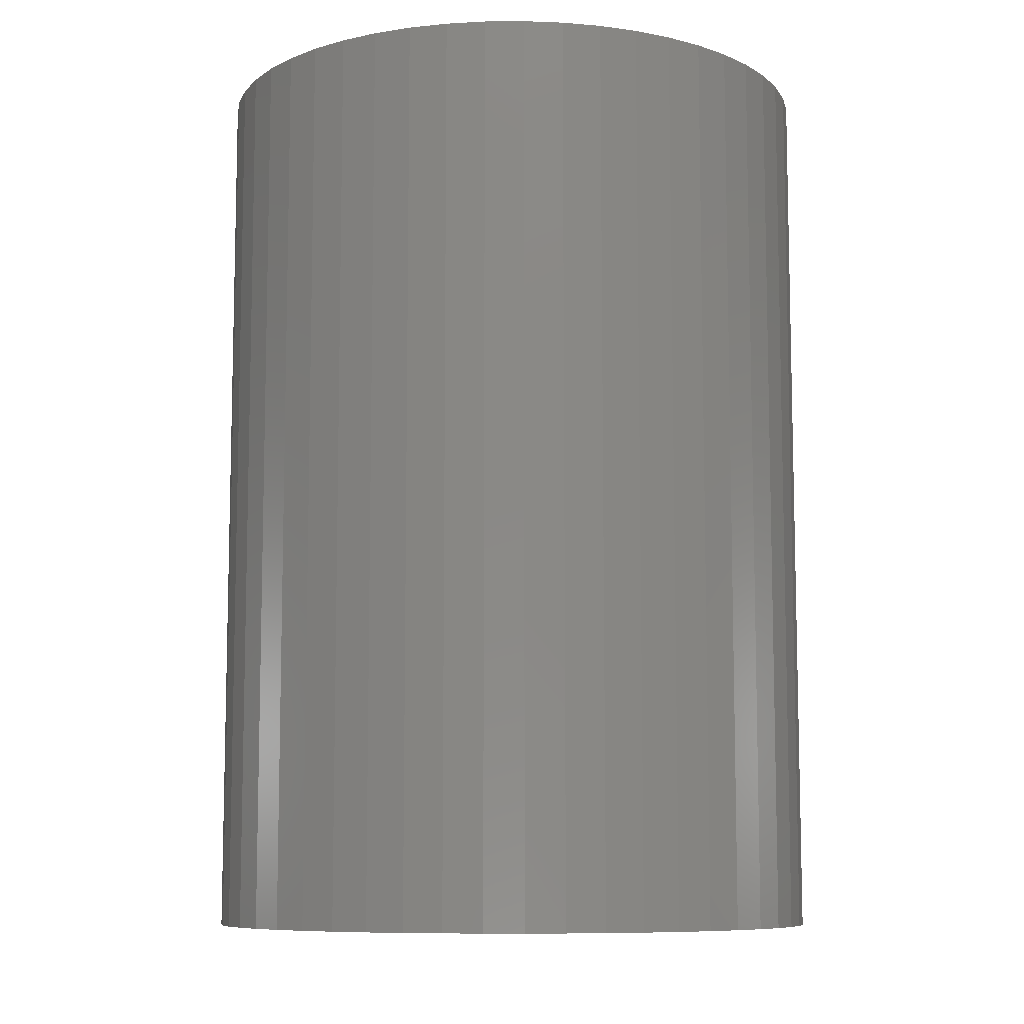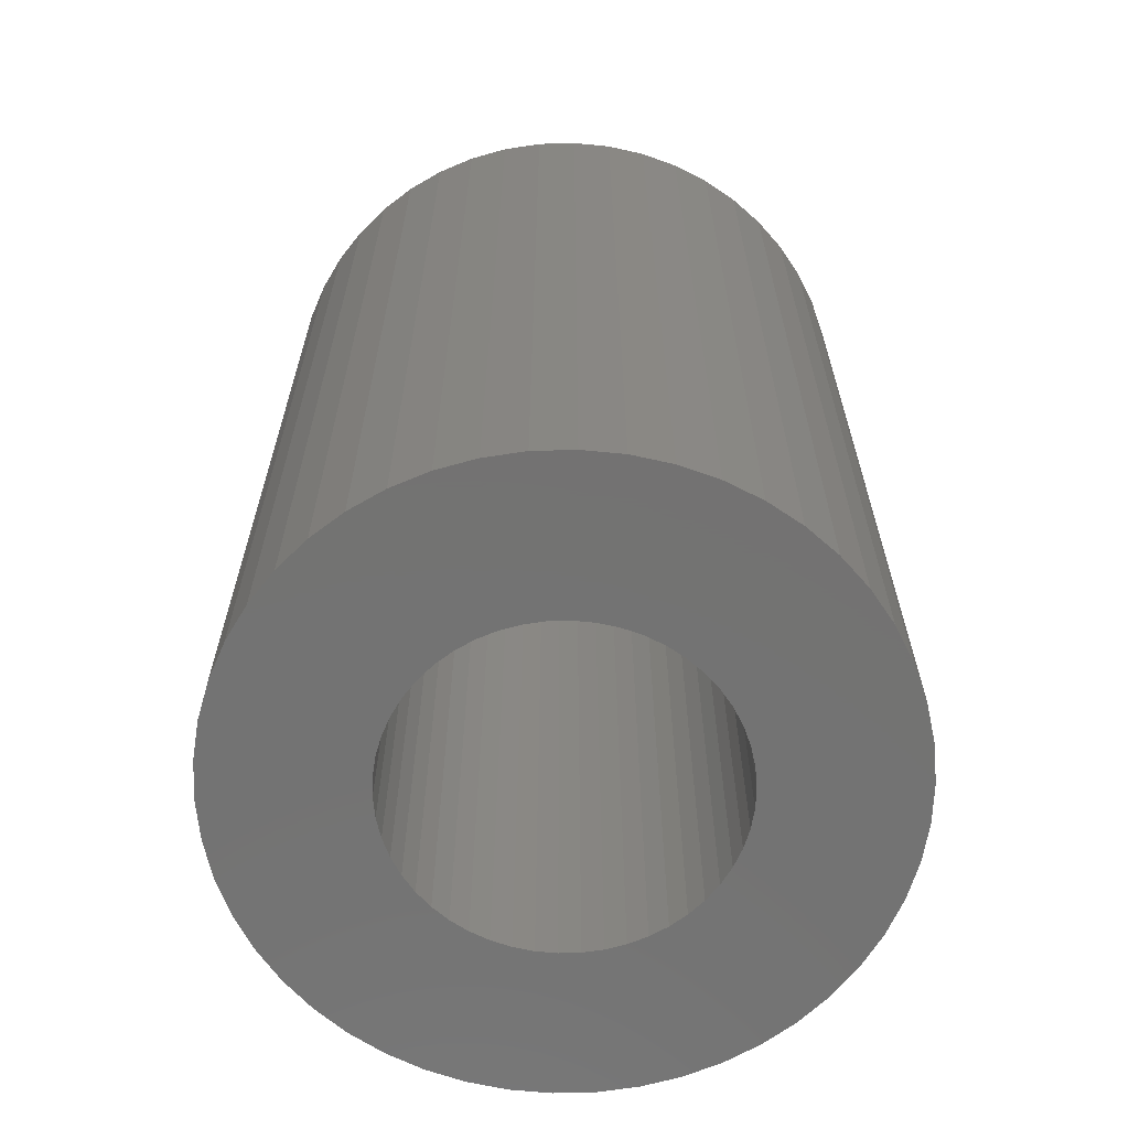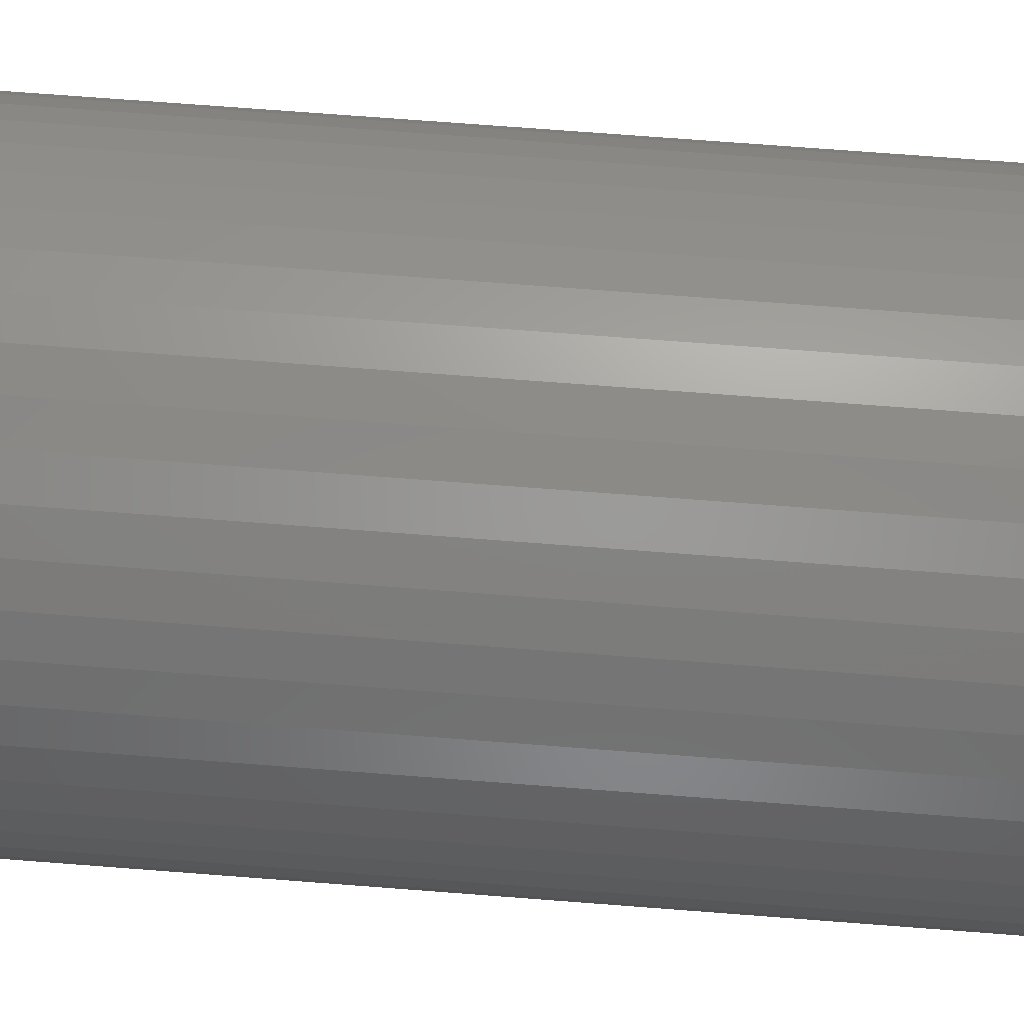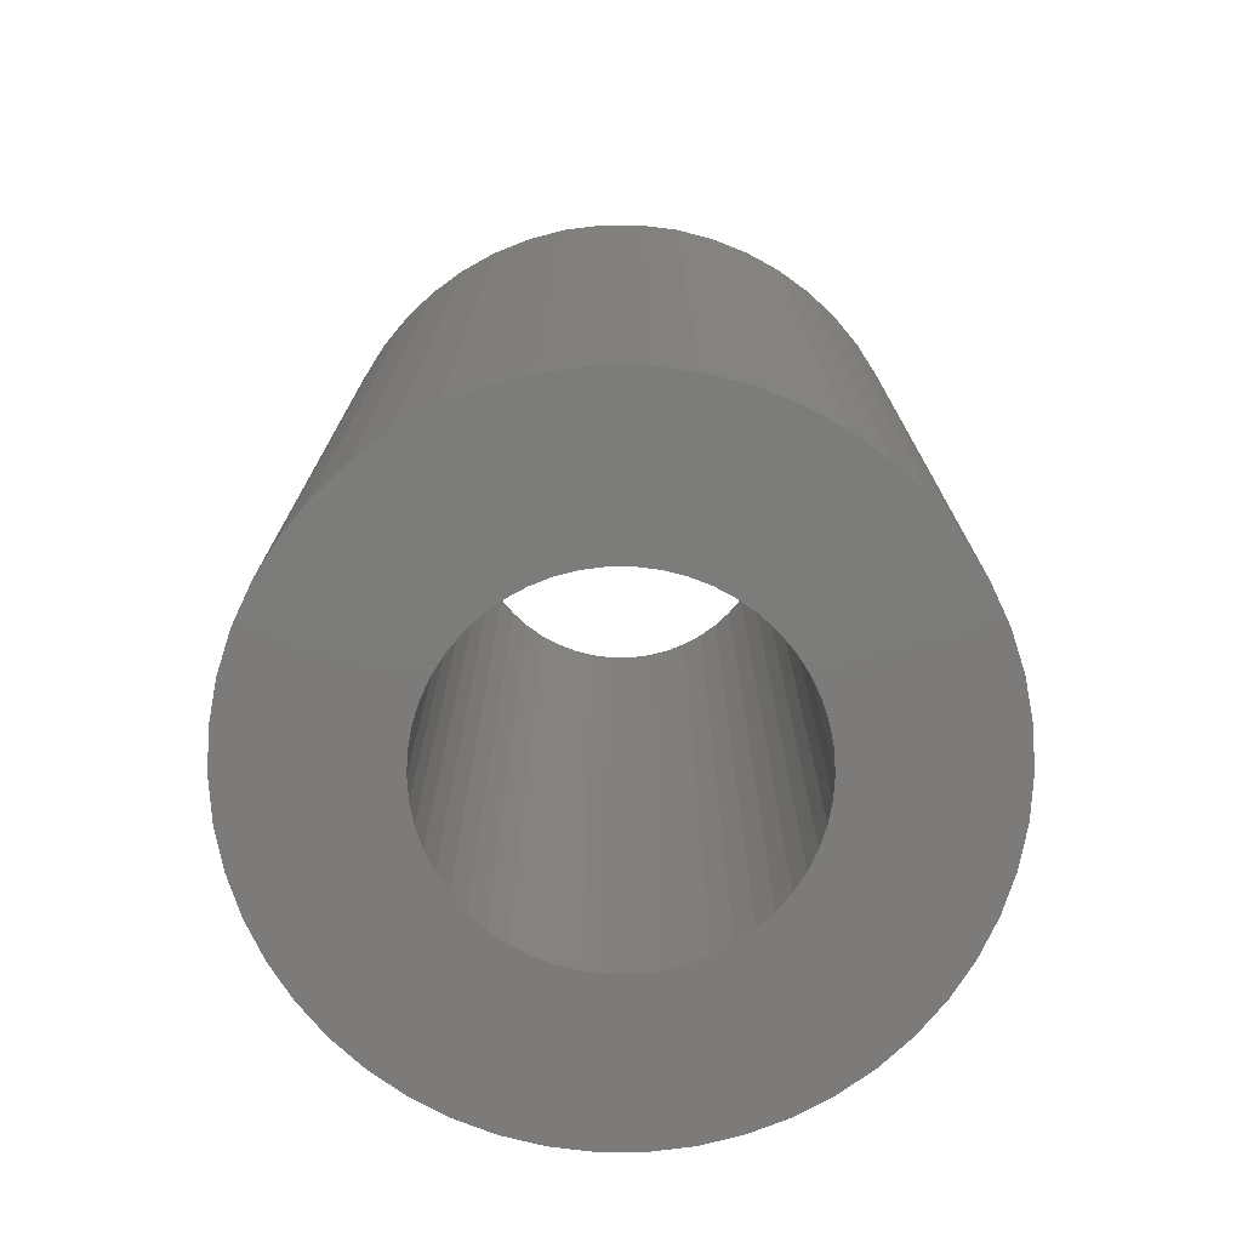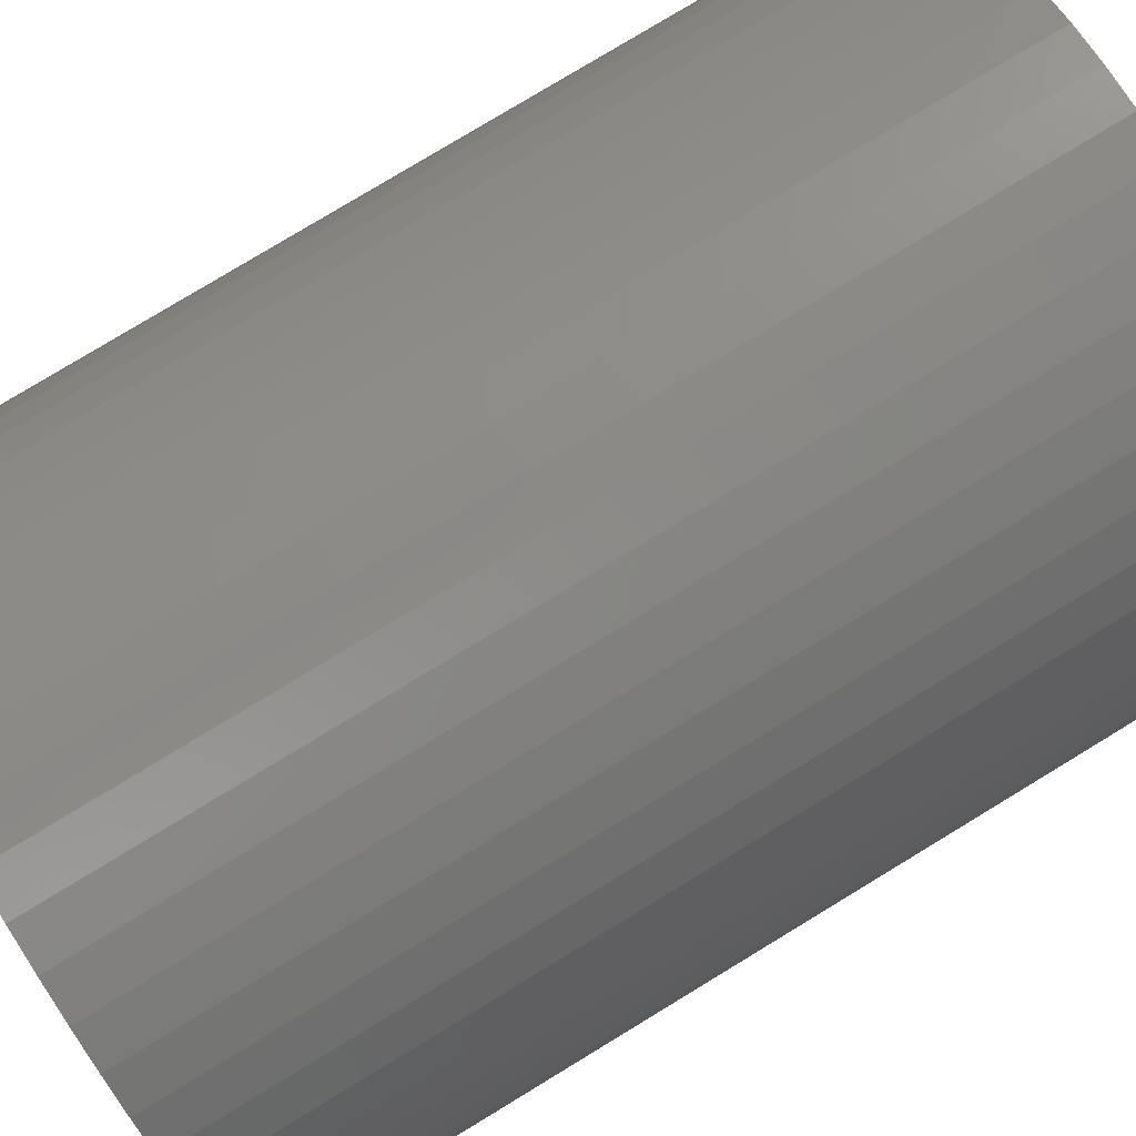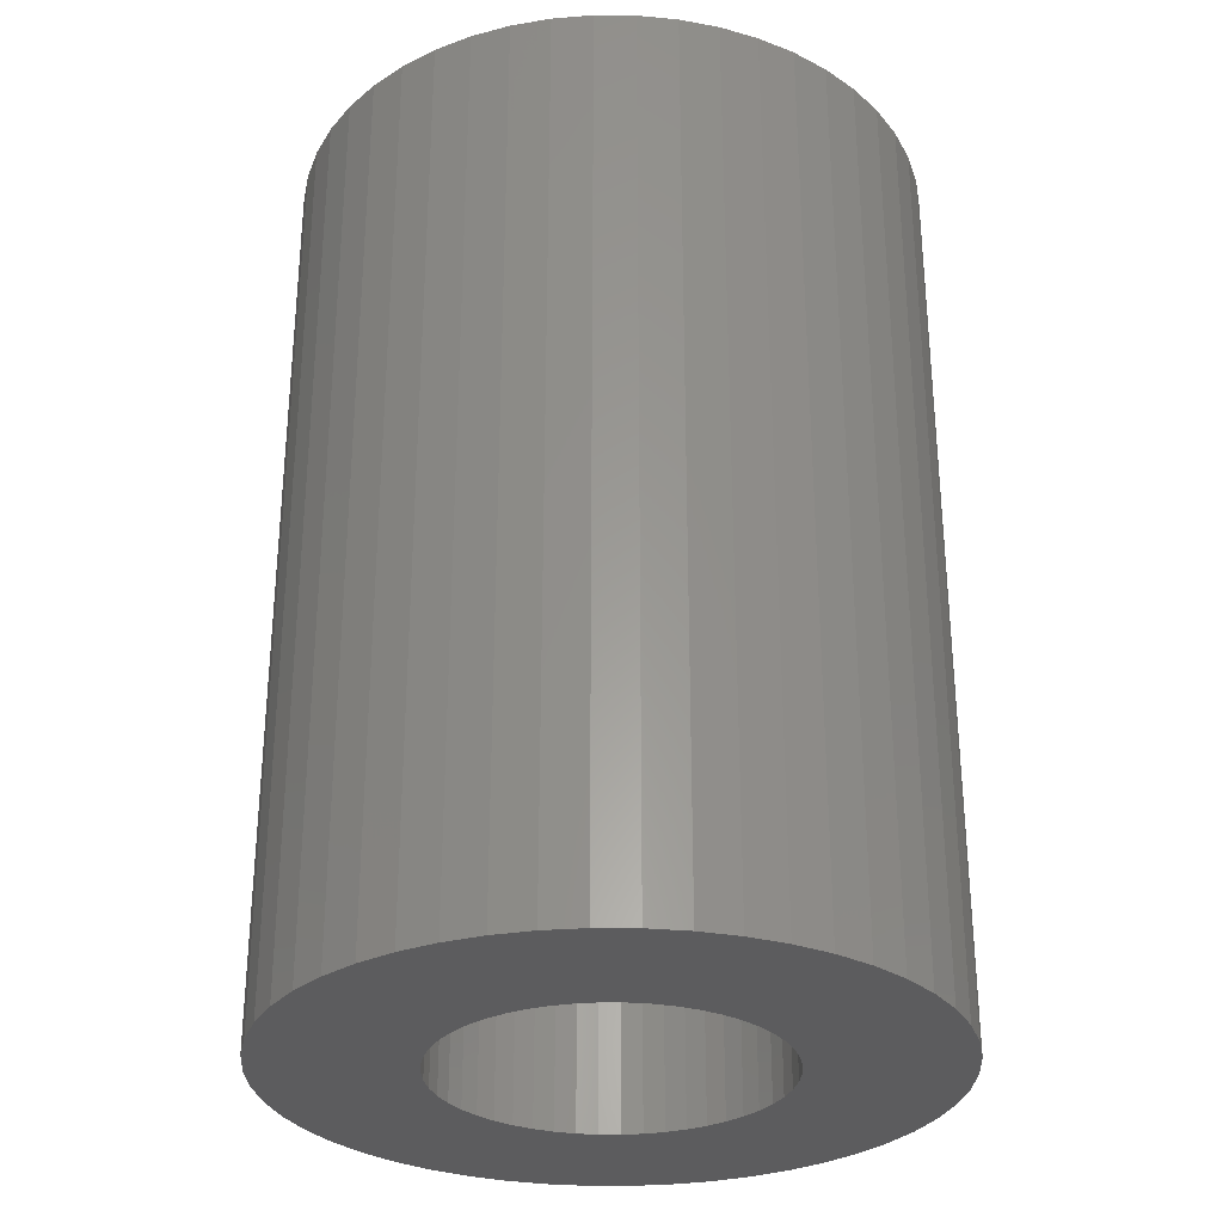
<metadata>
{"format":"stl","ext":"stl","renderer":"f3d","projection":"perspective","resolution":1024,"background":"white","views":[{"elev":-8.9,"azim":116.6,"up":"+Z"},{"elev":-64.8,"azim":124.0,"up":"+Z"},{"elev":75.8,"azim":-85.7,"up":"+Y"},{"elev":-75.1,"azim":136.9,"up":"+Z"},{"elev":79.8,"azim":58.8,"up":"+Y"},{"elev":-29.9,"azim":-166.2,"up":"+Z"}]}
</metadata>
<code>
# stl→obj: 200 verts, 400 faces
v 13.5 0 19.5
v 13.39 1.692 -19.5
v 13.39 1.692 19.5
v 13.5 0 -19.5
v -13.5 0 -19.5
v -13.39 1.692 19.5
v -13.39 1.692 -19.5
v -13.5 0 19.5
v 0.8477 13.47 -19.5
v -0.8477 13.47 19.5
v 0.8477 13.47 19.5
v -0.8477 13.47 -19.5
v -0.8477 -13.47 -19.5
v 0.8477 -13.47 19.5
v -0.8477 -13.47 19.5
v 0.8477 -13.47 -19.5
v 9.841 9.241 -19.5
v 8.605 10.4 19.5
v 9.841 9.241 19.5
v 8.605 10.4 -19.5
v -8.605 10.4 -19.5
v -9.841 9.241 19.5
v -8.605 10.4 19.5
v -9.841 9.241 -19.5
v -4.172 12.84 -19.5
v -5.748 12.22 19.5
v -4.172 12.84 19.5
v -5.748 12.22 -19.5
v 12.55 -4.97 19.5
v 13.08 -3.357 -19.5
v 13.08 -3.357 19.5
v 12.55 -4.97 -19.5
v 12.55 4.97 19.5
v 11.83 6.504 -19.5
v 11.83 6.504 19.5
v 12.55 4.97 -19.5
v 13.08 3.357 -19.5
v 13.08 3.357 19.5
v 10.92 7.935 -19.5
v 10.92 7.935 19.5
v 5.748 12.22 -19.5
v 4.172 12.84 19.5
v 5.748 12.22 19.5
v 4.172 12.84 -19.5
v 2.53 13.26 19.5
v 2.53 13.26 -19.5
v 7.234 11.4 -19.5
v 7.234 11.4 19.5
v -12.55 4.97 -19.5
v -11.83 6.504 19.5
v -11.83 6.504 -19.5
v -12.55 4.97 19.5
v -13.08 3.357 -19.5
v -13.08 3.357 19.5
v -2.53 13.26 -19.5
v -2.53 13.26 19.5
v 2.53 -13.26 19.5
v 2.53 -13.26 -19.5
v -10.92 7.935 19.5
v -10.92 7.935 -19.5
v 7 0 19.5
v 6.945 0.8773 19.5
v 13.39 -1.692 19.5
v 6.78 1.741 19.5
v 6.945 -0.8773 19.5
v 6.508 2.577 19.5
v 6.134 3.372 19.5
v 6.78 -1.741 19.5
v 5.663 4.114 19.5
v 5.103 4.792 19.5
v 6.508 -2.577 19.5
v 4.462 5.394 19.5
v 11.83 -6.504 19.5
v 6.134 -3.372 19.5
v 3.751 5.91 19.5
v 2.98 6.334 19.5
v 2.163 6.657 19.5
v 1.312 6.876 19.5
v 0.4395 6.986 19.5
v -0.4395 6.986 19.5
v -1.312 6.876 19.5
v -2.163 6.657 19.5
v -2.98 6.334 19.5
v -3.751 5.91 19.5
v -7.234 11.4 19.5
v -4.462 5.394 19.5
v -5.103 4.792 19.5
v -5.663 4.114 19.5
v -6.134 3.372 19.5
v 10.92 -7.935 19.5
v 5.663 -4.114 19.5
v 9.841 -9.241 19.5
v 5.103 -4.792 19.5
v 8.605 -10.4 19.5
v 4.462 -5.394 19.5
v 7.234 -11.4 19.5
v 3.751 -5.91 19.5
v 5.748 -12.22 19.5
v 2.98 -6.334 19.5
v 4.172 -12.84 19.5
v 2.163 -6.657 19.5
v 1.312 -6.876 19.5
v 0.4395 -6.986 19.5
v -0.4395 -6.986 19.5
v -1.312 -6.876 19.5
v -2.53 -13.26 19.5
v -2.163 -6.657 19.5
v -4.172 -12.84 19.5
v -2.98 -6.334 19.5
v -5.748 -12.22 19.5
v -3.751 -5.91 19.5
v -7.234 -11.4 19.5
v -4.462 -5.394 19.5
v -8.605 -10.4 19.5
v -5.103 -4.792 19.5
v -9.841 -9.241 19.5
v -5.663 -4.114 19.5
v -10.92 -7.935 19.5
v -6.134 -3.372 19.5
v -11.83 -6.504 19.5
v -6.508 -2.577 19.5
v -12.55 -4.97 19.5
v -6.78 -1.741 19.5
v -13.08 -3.357 19.5
v -6.945 -0.8773 19.5
v -13.39 -1.692 19.5
v -7 0 19.5
v -6.508 2.577 19.5
v -6.78 1.741 19.5
v -6.945 0.8773 19.5
v -7.234 11.4 -19.5
v 13.39 -1.692 -19.5
v 10.92 -7.935 -19.5
v 9.841 -9.241 -19.5
v 11.83 -6.504 -19.5
v 7 0 -19.5
v 6.945 -0.8773 -19.5
v 6.78 -1.741 -19.5
v 6.945 0.8773 -19.5
v 6.508 -2.577 -19.5
v 6.134 -3.372 -19.5
v 6.78 1.741 -19.5
v 5.663 -4.114 -19.5
v 5.103 -4.792 -19.5
v 8.605 -10.4 -19.5
v 6.508 2.577 -19.5
v 4.462 -5.394 -19.5
v 7.234 -11.4 -19.5
v 6.134 3.372 -19.5
v 3.751 -5.91 -19.5
v 5.748 -12.22 -19.5
v 2.98 -6.334 -19.5
v 4.172 -12.84 -19.5
v 2.163 -6.657 -19.5
v 1.312 -6.876 -19.5
v 0.4395 -6.986 -19.5
v -0.4395 -6.986 -19.5
v -1.312 -6.876 -19.5
v -2.53 -13.26 -19.5
v -2.163 -6.657 -19.5
v -4.172 -12.84 -19.5
v -2.98 -6.334 -19.5
v -5.748 -12.22 -19.5
v -3.751 -5.91 -19.5
v -7.234 -11.4 -19.5
v -4.462 -5.394 -19.5
v -8.605 -10.4 -19.5
v -5.103 -4.792 -19.5
v -9.841 -9.241 -19.5
v -5.663 -4.114 -19.5
v -10.92 -7.935 -19.5
v -11.83 -6.504 -19.5
v -6.134 -3.372 -19.5
v 5.663 4.114 -19.5
v 5.103 4.792 -19.5
v 4.462 5.394 -19.5
v 3.751 5.91 -19.5
v 2.98 6.334 -19.5
v 2.163 6.657 -19.5
v 1.312 6.876 -19.5
v 0.4395 6.986 -19.5
v -0.4395 6.986 -19.5
v -1.312 6.876 -19.5
v -2.163 6.657 -19.5
v -2.98 6.334 -19.5
v -3.751 5.91 -19.5
v -4.462 5.394 -19.5
v -5.103 4.792 -19.5
v -5.663 4.114 -19.5
v -6.134 3.372 -19.5
v -6.508 2.577 -19.5
v -6.78 1.741 -19.5
v -6.945 0.8773 -19.5
v -7 0 -19.5
v -6.508 -2.577 -19.5
v -12.55 -4.97 -19.5
v -6.78 -1.741 -19.5
v -13.08 -3.357 -19.5
v -6.945 -0.8773 -19.5
v -13.39 -1.692 -19.5
f 1 2 3
f 2 1 4
f 5 6 7
f 6 5 8
f 9 10 11
f 10 9 12
f 13 14 15
f 14 13 16
f 17 18 19
f 18 17 20
f 21 22 23
f 22 21 24
f 25 26 27
f 26 25 28
f 29 30 31
f 30 29 32
f 33 34 35
f 34 33 36
f 3 37 38
f 37 3 2
f 35 39 40
f 39 35 34
f 41 42 43
f 42 41 44
f 44 45 42
f 45 44 46
f 47 43 48
f 43 47 41
f 49 50 51
f 50 49 52
f 53 52 49
f 52 53 54
f 55 27 56
f 27 55 25
f 16 57 14
f 57 16 58
f 38 36 33
f 36 38 37
f 40 17 19
f 17 40 39
f 46 11 45
f 11 46 9
f 20 48 18
f 48 20 47
f 51 59 60
f 59 51 50
f 60 22 24
f 22 60 59
f 7 54 53
f 54 7 6
f 61 1 3
f 62 3 38
f 1 61 63
f 64 38 33
f 65 63 61
f 66 33 35
f 63 65 31
f 67 35 40
f 68 31 65
f 69 40 19
f 31 68 29
f 70 19 18
f 71 29 68
f 72 18 48
f 29 71 73
f 74 73 71
f 3 62 61
f 38 64 62
f 33 66 64
f 35 67 66
f 75 48 43
f 40 69 67
f 19 70 69
f 18 72 70
f 76 43 42
f 48 75 72
f 43 76 75
f 77 42 45
f 42 77 76
f 45 78 77
f 11 78 45
f 11 79 78
f 11 80 79
f 10 80 11
f 10 81 80
f 56 81 10
f 81 56 82
f 27 82 56
f 82 27 83
f 26 83 27
f 83 26 84
f 85 84 26
f 84 85 86
f 23 86 85
f 86 23 87
f 22 87 23
f 87 22 88
f 59 88 22
f 50 89 59
f 88 59 89
f 73 74 90
f 91 90 74
f 90 91 92
f 93 92 91
f 92 93 94
f 95 94 93
f 94 95 96
f 97 96 95
f 96 97 98
f 99 98 97
f 98 99 100
f 101 100 99
f 100 101 57
f 102 57 101
f 102 14 57
f 103 14 102
f 104 14 103
f 104 15 14
f 105 15 104
f 106 105 107
f 105 106 15
f 108 107 109
f 110 109 111
f 107 108 106
f 112 111 113
f 114 113 115
f 116 115 117
f 109 110 108
f 118 117 119
f 120 119 121
f 122 121 123
f 124 123 125
f 111 112 110
f 126 125 127
f 89 50 128
f 52 128 50
f 113 114 112
f 128 52 129
f 115 116 114
f 54 129 52
f 117 118 116
f 129 54 130
f 119 120 118
f 6 130 54
f 121 122 120
f 130 6 127
f 123 124 122
f 8 127 6
f 125 126 124
f 127 8 126
f 28 85 26
f 85 28 131
f 131 23 85
f 23 131 21
f 12 56 10
f 56 12 55
f 63 4 1
f 4 63 132
f 92 133 90
f 133 92 134
f 73 32 29
f 32 73 135
f 31 132 63
f 132 31 30
f 136 4 132
f 137 132 30
f 4 136 2
f 138 30 32
f 139 2 136
f 140 32 135
f 2 139 37
f 141 135 133
f 142 37 139
f 143 133 134
f 37 142 36
f 144 134 145
f 146 36 142
f 147 145 148
f 36 146 34
f 149 34 146
f 132 137 136
f 30 138 137
f 32 140 138
f 135 141 140
f 150 148 151
f 133 143 141
f 134 144 143
f 145 147 144
f 152 151 153
f 148 150 147
f 151 152 150
f 154 153 58
f 153 154 152
f 58 155 154
f 16 155 58
f 16 156 155
f 16 157 156
f 13 157 16
f 13 158 157
f 159 158 13
f 158 159 160
f 161 160 159
f 160 161 162
f 163 162 161
f 162 163 164
f 165 164 163
f 164 165 166
f 167 166 165
f 166 167 168
f 169 168 167
f 168 169 170
f 171 170 169
f 172 173 171
f 170 171 173
f 34 149 39
f 174 39 149
f 39 174 17
f 175 17 174
f 17 175 20
f 176 20 175
f 20 176 47
f 177 47 176
f 47 177 41
f 178 41 177
f 41 178 44
f 179 44 178
f 44 179 46
f 180 46 179
f 180 9 46
f 181 9 180
f 182 9 181
f 182 12 9
f 183 12 182
f 55 183 184
f 183 55 12
f 25 184 185
f 28 185 186
f 184 25 55
f 131 186 187
f 21 187 188
f 24 188 189
f 185 28 25
f 60 189 190
f 51 190 191
f 49 191 192
f 53 192 193
f 186 131 28
f 7 193 194
f 173 172 195
f 196 195 172
f 187 21 131
f 195 196 197
f 188 24 21
f 198 197 196
f 189 60 24
f 197 198 199
f 190 51 60
f 200 199 198
f 191 49 51
f 199 200 194
f 192 53 49
f 5 194 200
f 193 7 53
f 194 5 7
f 151 96 98
f 96 151 148
f 145 92 94
f 92 145 134
f 90 135 73
f 135 90 133
f 161 106 108
f 106 161 159
f 169 118 171
f 118 169 116
f 171 120 172
f 120 171 118
f 196 124 198
f 124 196 122
f 153 98 100
f 98 153 151
f 58 100 57
f 100 58 153
f 159 15 106
f 15 159 13
f 163 108 110
f 108 163 161
f 169 114 116
f 114 169 167
f 172 122 196
f 122 172 120
f 198 126 200
f 126 198 124
f 200 8 5
f 8 200 126
f 148 94 96
f 94 148 145
f 165 110 112
f 110 165 163
f 167 112 114
f 112 167 165
f 129 191 128
f 191 129 192
f 149 69 174
f 69 149 67
f 179 76 77
f 76 179 178
f 185 82 83
f 82 185 184
f 128 190 89
f 190 128 191
f 137 61 136
f 61 137 65
f 139 64 142
f 64 139 62
f 176 70 72
f 70 176 175
f 182 79 80
f 79 182 181
f 178 75 76
f 75 178 177
f 88 188 87
f 188 88 189
f 184 81 82
f 81 184 183
f 188 86 87
f 86 188 187
f 141 71 140
f 71 141 74
f 166 115 113
f 115 166 168
f 119 195 121
f 195 119 173
f 150 99 97
f 99 150 152
f 174 70 175
f 70 174 69
f 180 77 78
f 77 180 179
f 181 78 79
f 78 181 180
f 177 72 75
f 72 177 176
f 127 193 130
f 193 127 194
f 89 189 88
f 189 89 190
f 183 80 81
f 80 183 182
f 187 84 86
f 84 187 186
f 186 83 84
f 83 186 185
f 136 62 139
f 62 136 61
f 144 91 143
f 91 144 93
f 117 173 119
f 173 117 170
f 155 103 102
f 103 155 156
f 146 67 149
f 67 146 66
f 142 66 146
f 66 142 64
f 130 192 129
f 192 130 193
f 138 65 137
f 65 138 68
f 143 74 141
f 74 143 91
f 160 109 107
f 109 160 162
f 156 104 103
f 104 156 157
f 125 194 127
f 194 125 199
f 121 197 123
f 197 121 195
f 115 170 117
f 170 115 168
f 152 101 99
f 101 152 154
f 154 102 101
f 102 154 155
f 144 95 93
f 95 144 147
f 140 68 138
f 68 140 71
f 158 107 105
f 107 158 160
f 162 111 109
f 111 162 164
f 123 199 125
f 199 123 197
f 147 97 95
f 97 147 150
f 157 105 104
f 105 157 158
f 164 113 111
f 113 164 166

</code>
